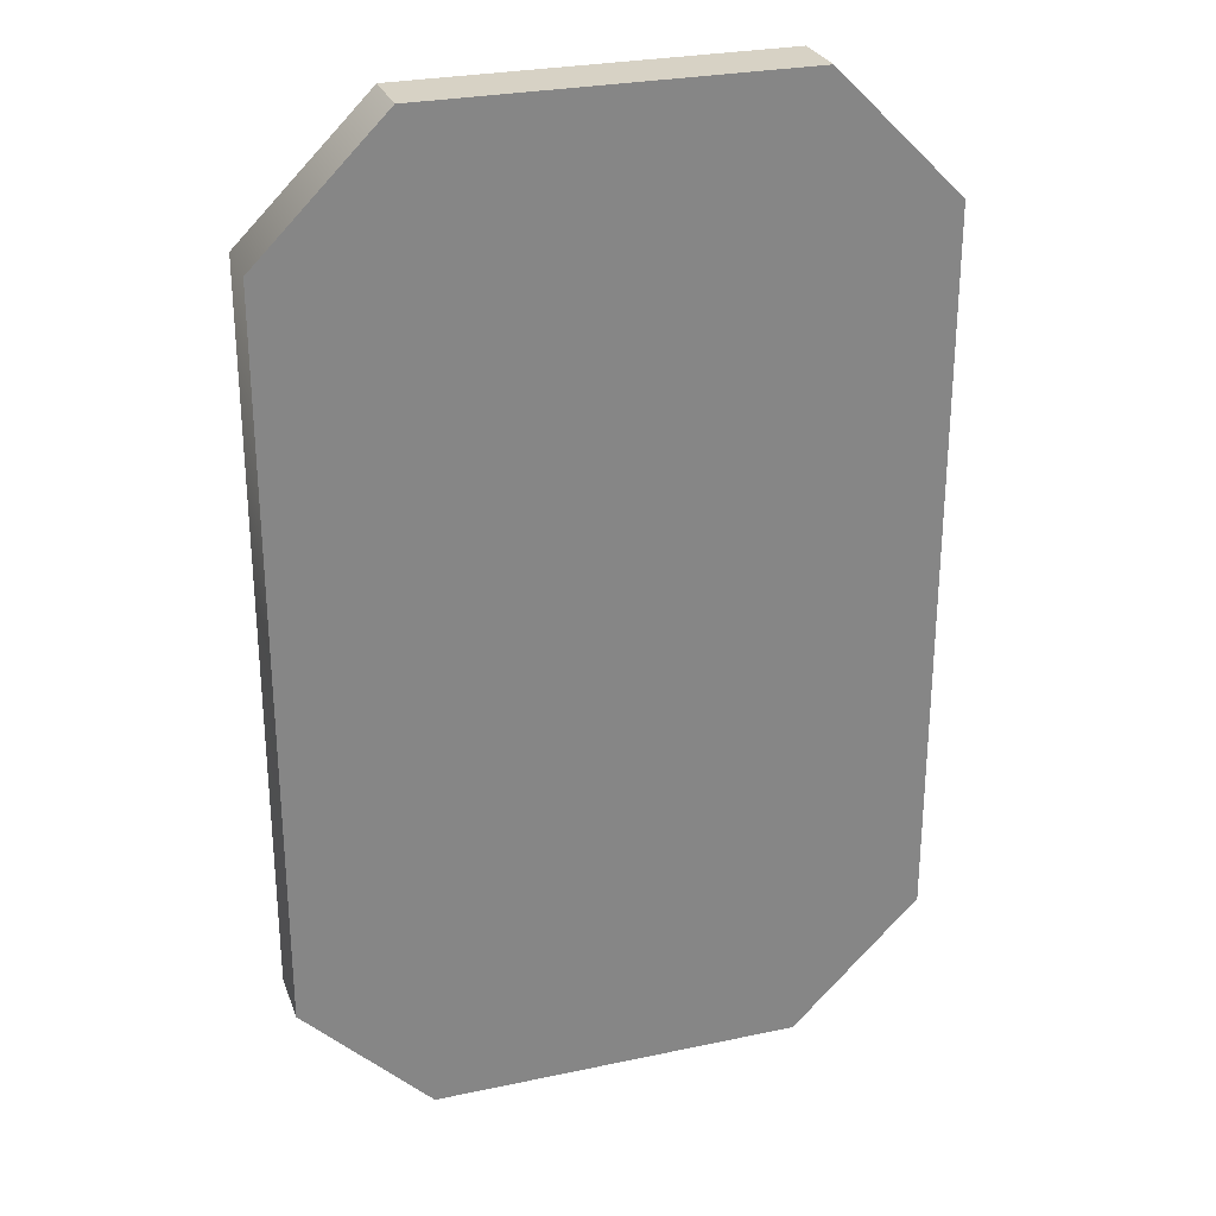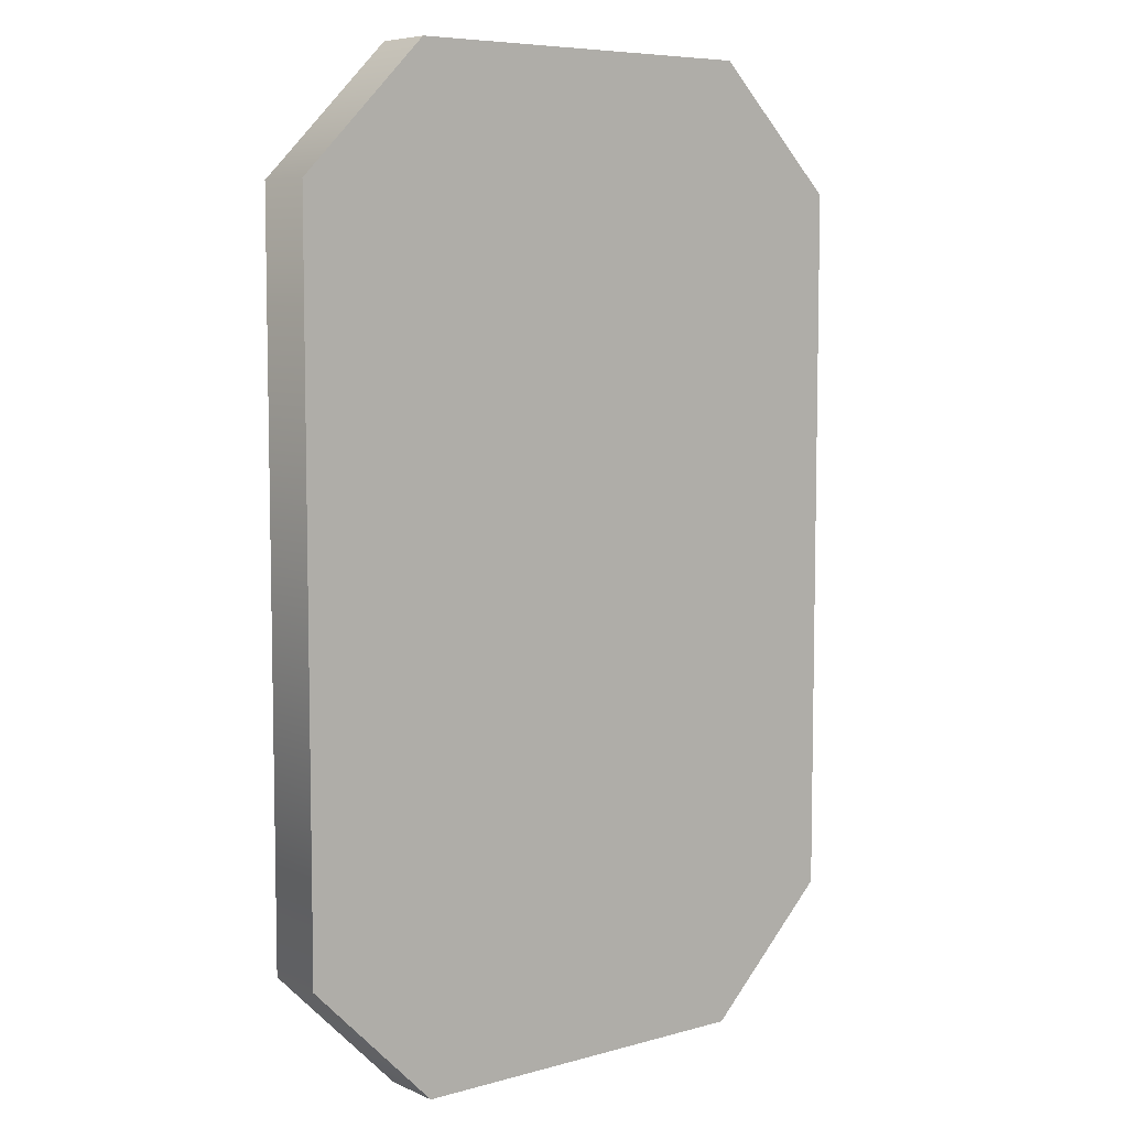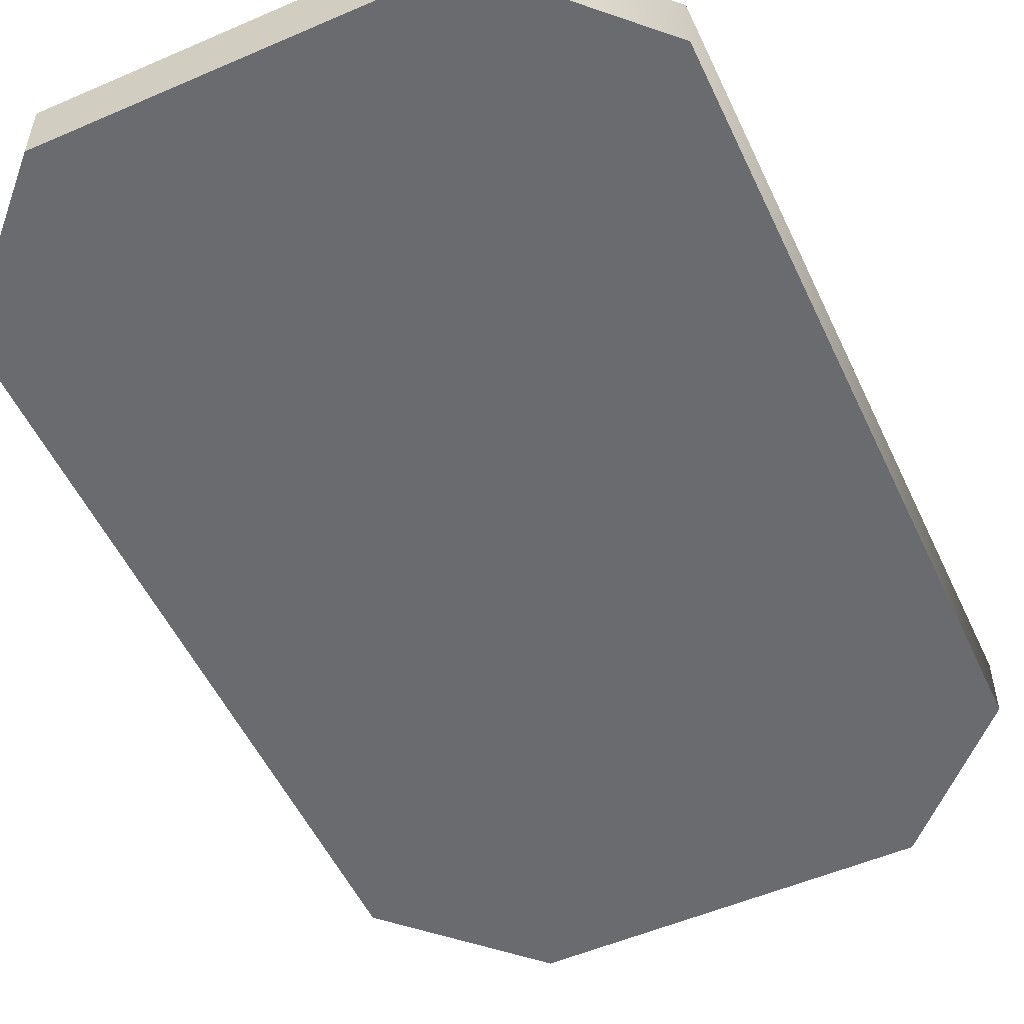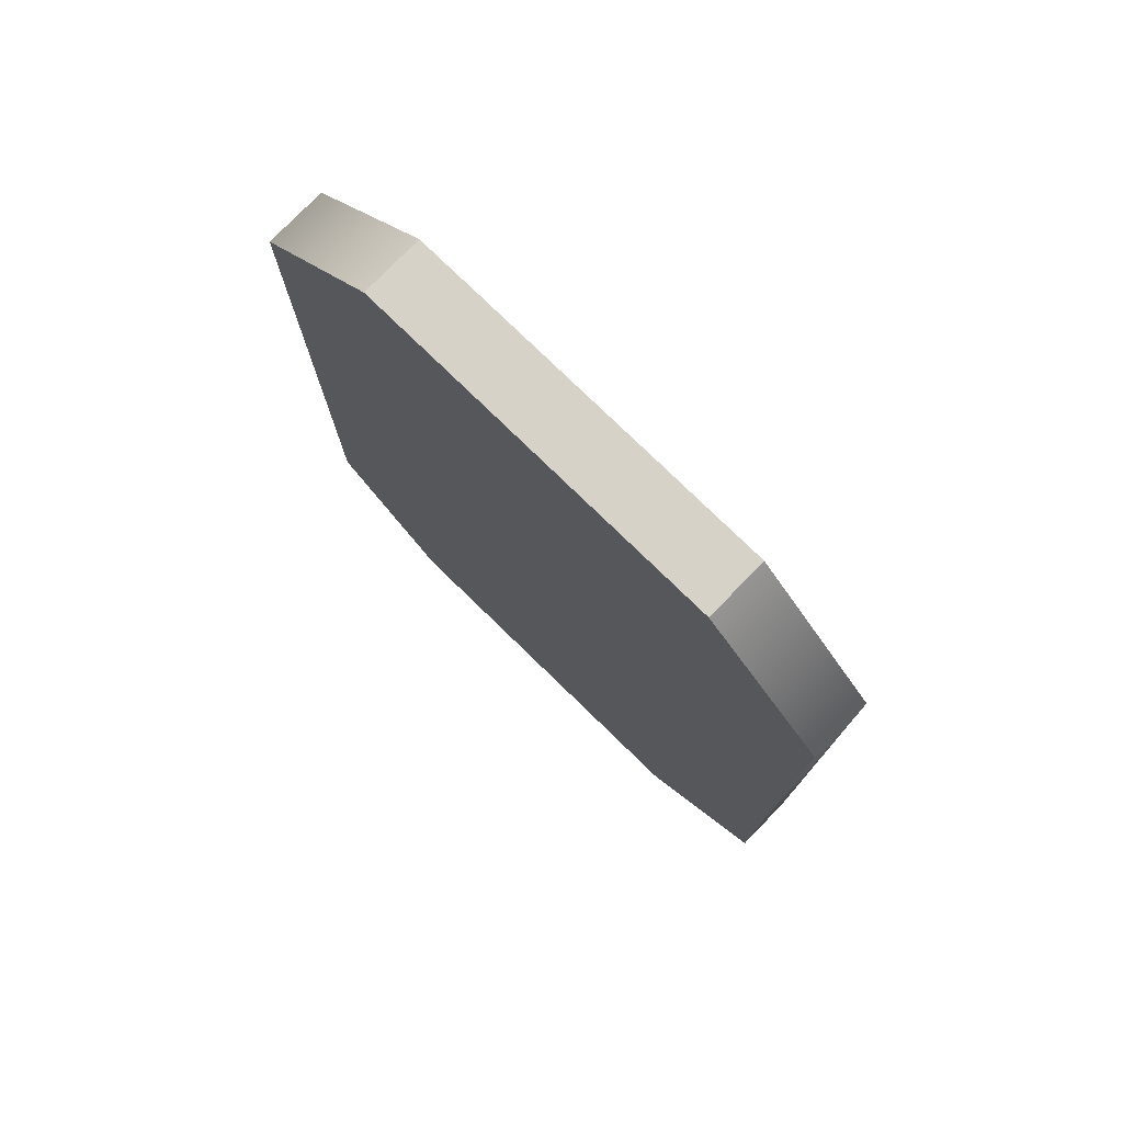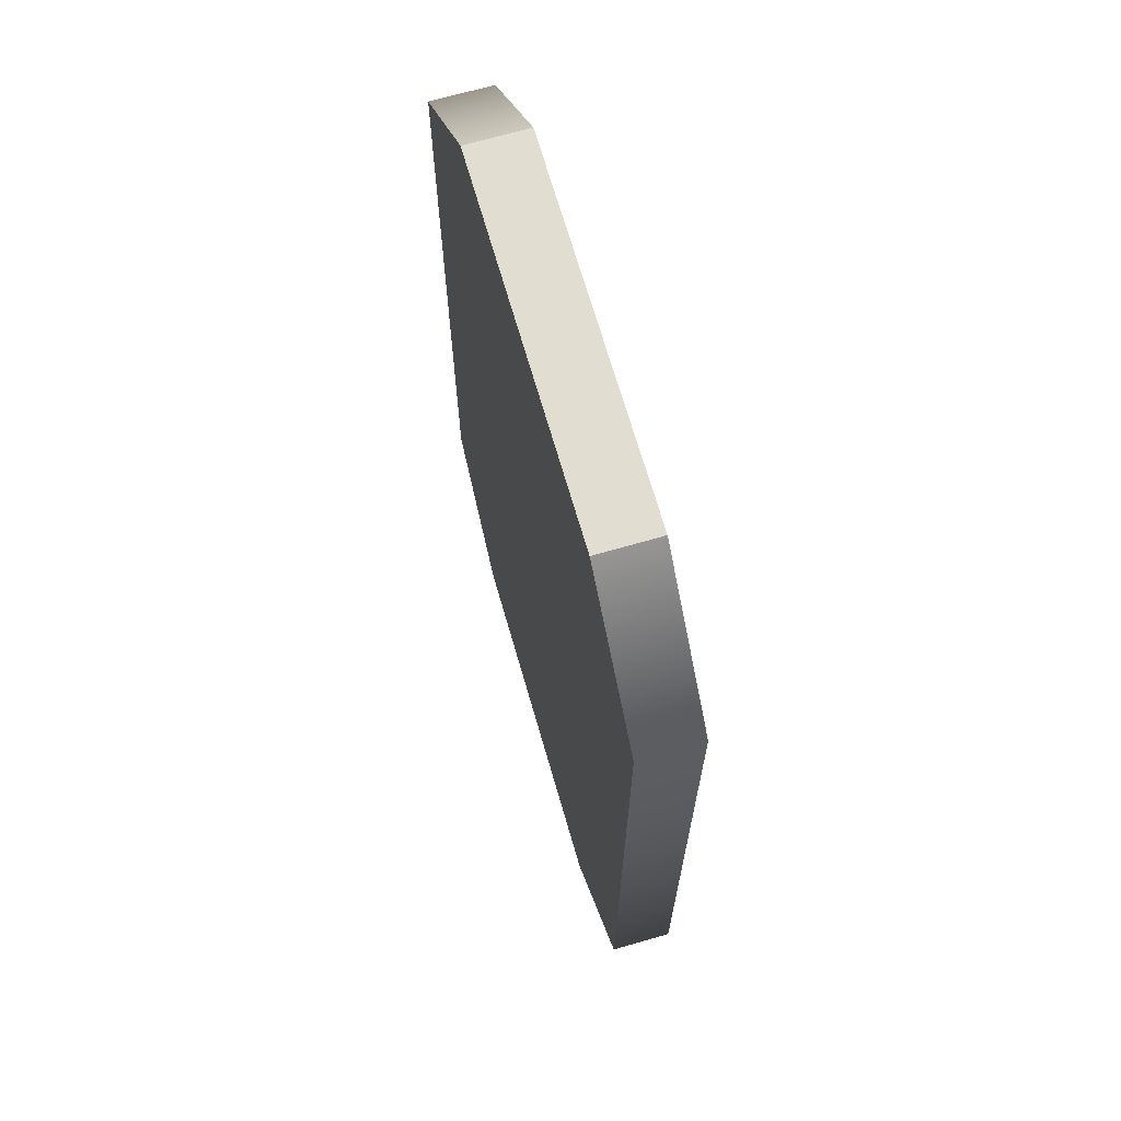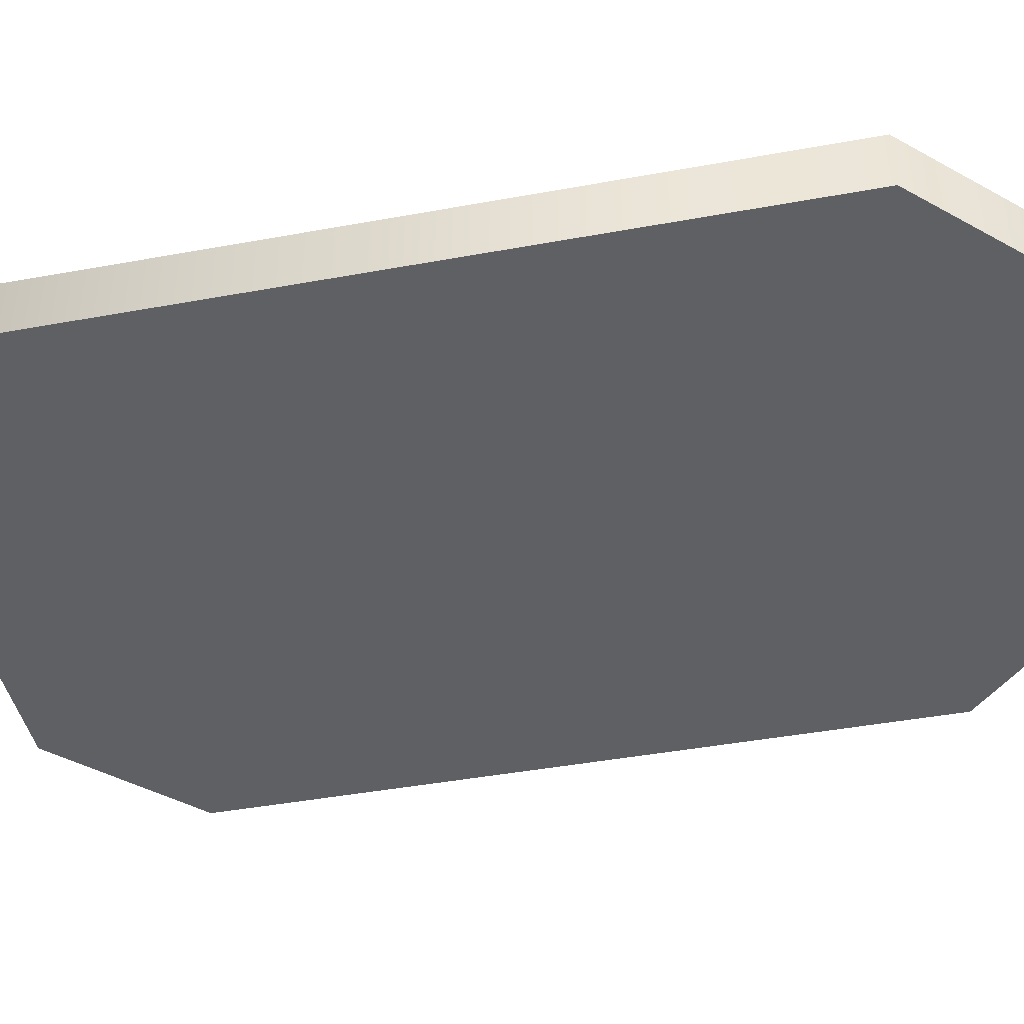
<metadata>
{"format":"obj","ext":"obj","renderer":"f3d","projection":"perspective","resolution":1024,"background":"white","views":[{"elev":27.6,"azim":162.0,"up":"+Z"},{"elev":6.9,"azim":141.2,"up":"+Z"},{"elev":-53.4,"azim":-155.2,"up":"+Y"},{"elev":77.6,"azim":44.2,"up":"+Z"},{"elev":68.8,"azim":73.9,"up":"+Z"},{"elev":-44.1,"azim":102.1,"up":"+Y"}]}
</metadata>
<code>
v  0.1891 0.0313 -0.5
v  -0.1891 0.0313 -0.5
v  -0.32 0.0313 -0.3691
v  -0.32 0.0313 0.3691
v  -0.1891 0.0313 0.5
v  0.1891 0.0313 0.5
v  0.32 0.0312 0.3691
v  0.32 0.0313 -0.3691
v  0.1891 -0.0313 -0.5
v  -0.1891 -0.0313 -0.5
v  -0.32 -0.0313 -0.3691
v  -0.32 -0.0313 0.3691
v  -0.1891 -0.0313 0.5
v  0.1891 -0.0313 0.5
v  0.32 -0.0313 0.3691
v  0.32 -0.0313 -0.3691
v  0.1891 0.0313 -0.5
v  -0.1891 0.0313 -0.5
v  -0.1891 0.0313 0.5
v  0.1891 0.0313 0.5
v  0.1891 -0.0313 -0.5
v  -0.1891 -0.0313 -0.5
v  -0.1891 -0.0313 0.5
v  0.1891 -0.0313 0.5
g TruncRectV
f 13 24 6
f 6 19 13
f 14 15 7
f 7 20 14
f 15 16 8
f 8 7 15
f 9 22 2
f 2 17 9
f 10 11 3
f 3 18 10
f 16 21 1
f 1 8 16
f 11 12 4
f 4 3 11
f 12 23 5
f 5 4 12
v  0.1891 0.0313 -0.5
v  -0.1891 0.0313 -0.5
v  -0.32 0.0313 -0.3691
v  -0.32 0.0313 0.3691
v  -0.1891 0.0313 0.5
v  0.1891 0.0313 0.5
v  0.32 0.0312 0.3691
v  0.32 0.0313 -0.3691
v  0.1891 -0.0313 -0.5
v  -0.1891 -0.0313 -0.5
v  -0.32 -0.0313 -0.3691
v  -0.32 -0.0313 0.3691
v  -0.1891 -0.0313 0.5
v  0.1891 -0.0313 0.5
v  0.32 -0.0313 0.3691
v  0.32 -0.0313 -0.3691
g TruncRectV_faces
f 25 26 27
f 29 30 31
f 29 31 32
f 28 29 32
f 27 28 32
f 25 27 32
f 35 34 33
f 35 33 40
f 39 38 37
f 40 39 37
f 40 37 36
f 35 40 36

</code>
